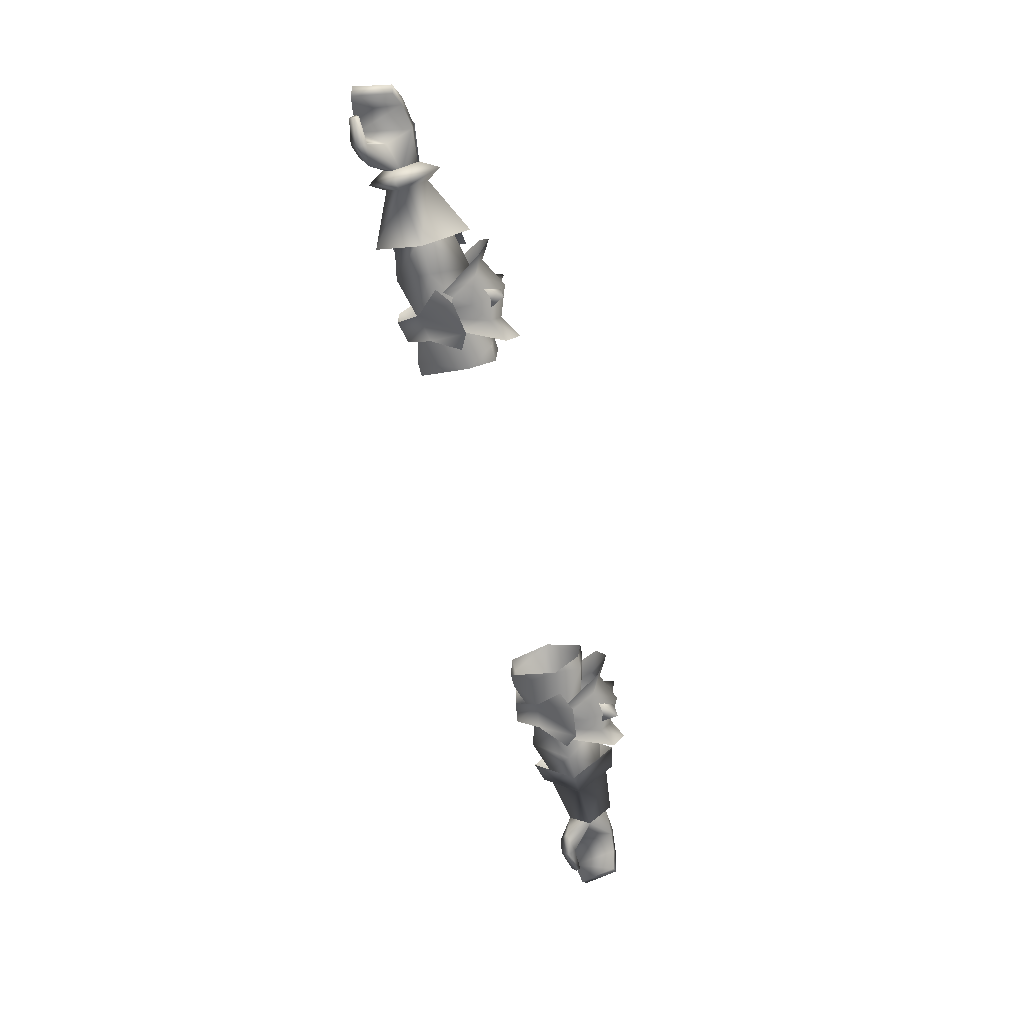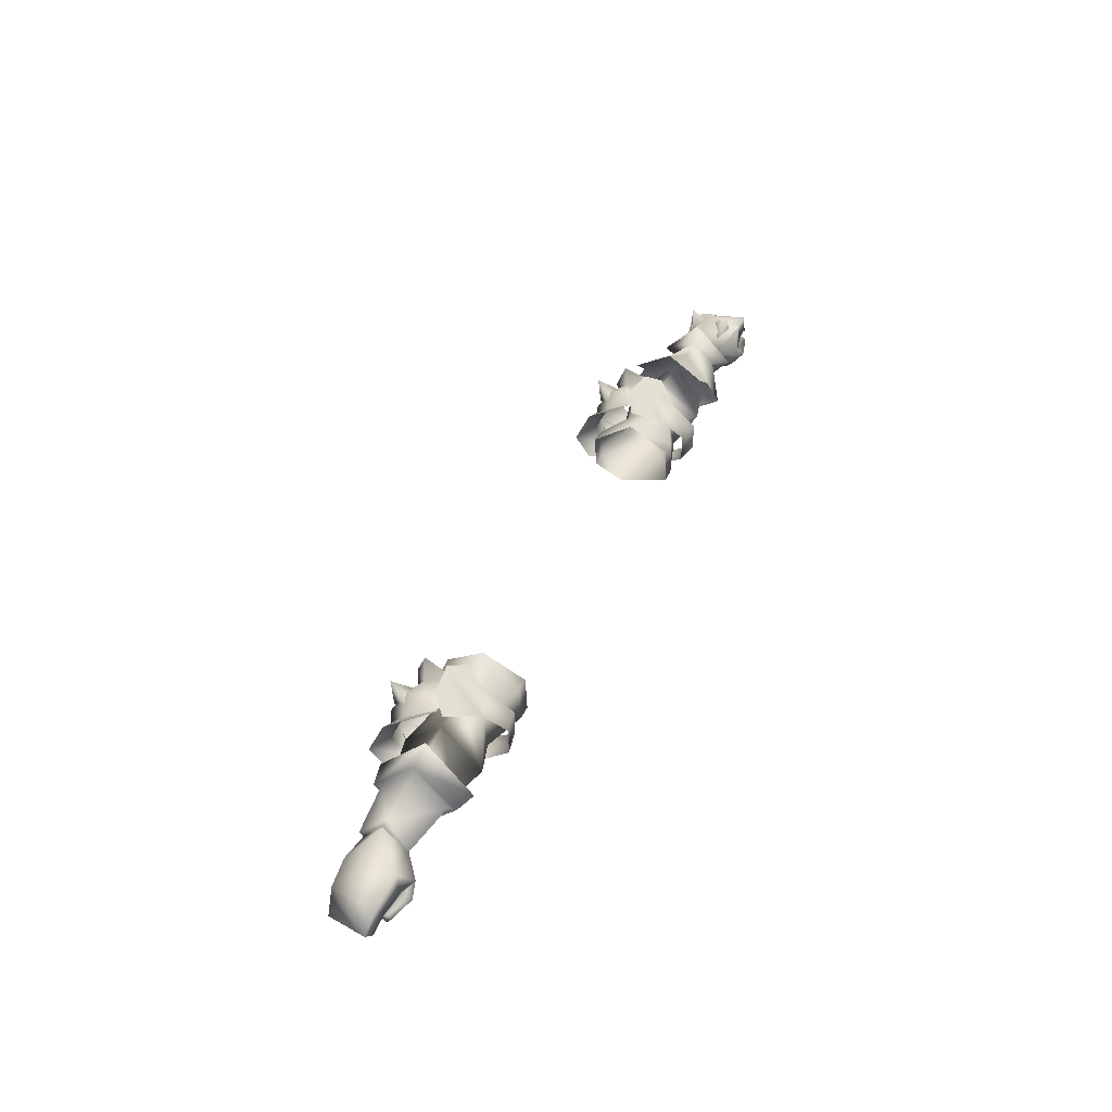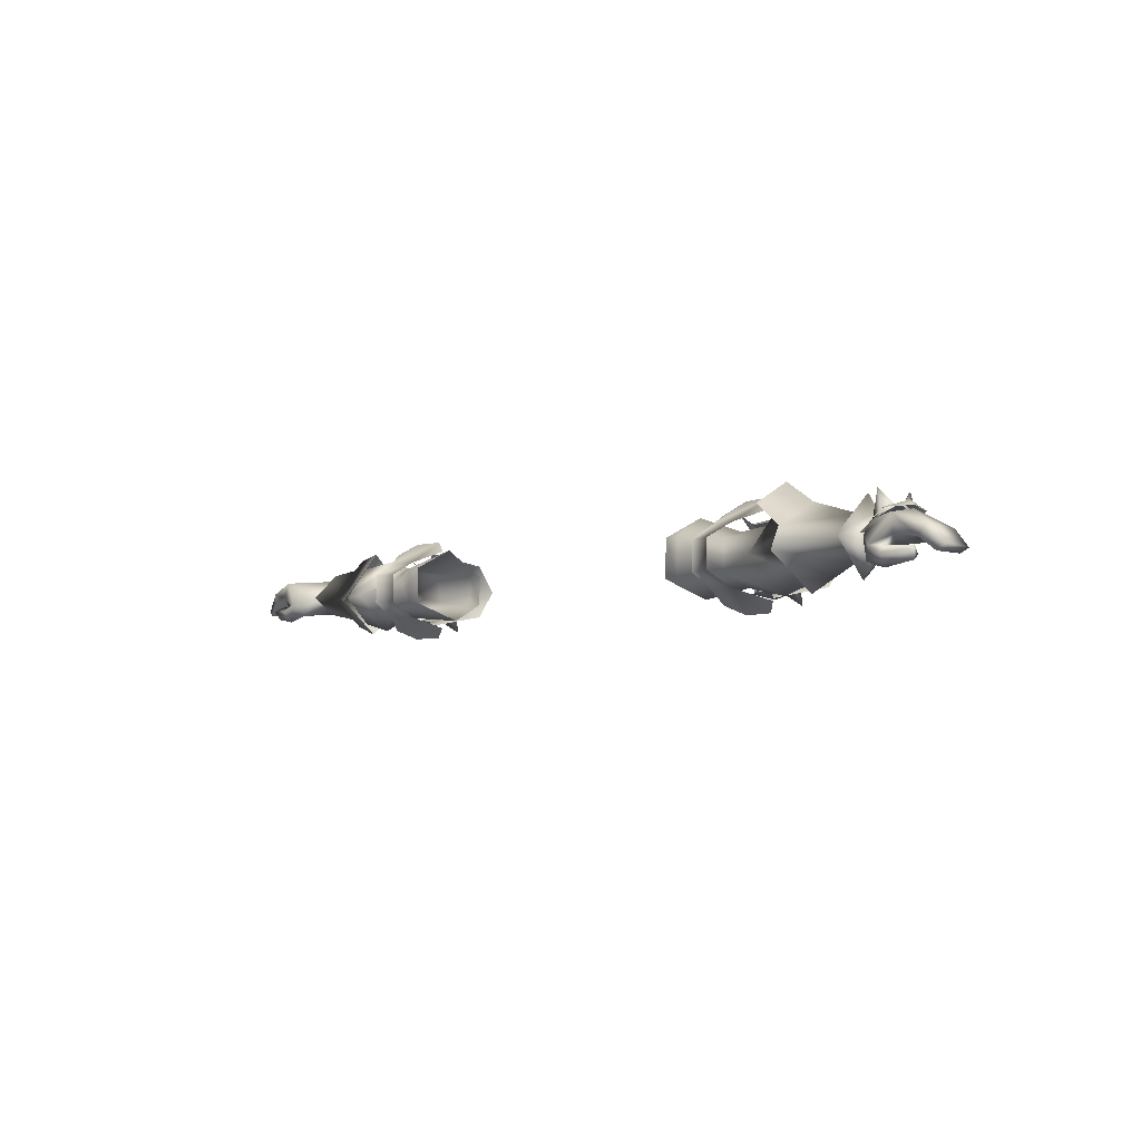
<metadata>
{"format":"obj","ext":"obj","renderer":"f3d","projection":"perspective","resolution":1024,"background":"white","views":[{"elev":-66.1,"azim":104.6,"up":"+Y"},{"elev":41.4,"azim":-66.9,"up":"+Y"},{"elev":-5.4,"azim":48.8,"up":"+Y"}]}
</metadata>
<code>
g mesh00
v 51.4 20.52 -9.231
v 42.22 24.11 -5.904
v 51.58 25.95 -2.16
v 42.22 24.11 -5.904
v 51.4 20.52 -9.231
v 42.97 19.02 -7.544
v 53.76 14.2 -2.16
v 45.82 15.97 -2.16
v 45.82 15.97 -2.16
v 53.76 14.2 -2.16
v 44.94 18.3 2.742
v 52.5 20.52 4.911
v 44.19 23.56 1.834
v 51.58 25.95 -2.16
v 44.32 25.3 -2.16
v 42.22 24.11 -5.904
f 1 2 3
f 4 5 6
f 6 5 7
f 6 7 8
f 9 10 11
f 11 10 12
f 11 12 13
f 13 12 14
f 13 14 15
f 15 14 16
v 75.13 17.7 3.419
v 79.18 17.79 2.636
v 79.1 16.51 4.07
v 72.25 22.3 0.7268
v 71.99 20.36 -1.715
v 75.13 17.7 3.419
v 79.18 17.79 2.636
v 75.13 17.7 3.419
v 71.99 20.36 -1.715
v 79.55 18.65 5.69
v 79.39 19.86 4.216
v 76.68 20.04 5.073
v 80.91 21.35 4.271
v 80.24 24.73 3.88
v 79.1 16.51 4.07
v 79.55 18.65 5.69
v 75.13 17.7 3.419
v 76.68 20.04 5.073
v 72.25 22.3 0.7268
v 80.24 24.73 3.88
v 72.34 24.84 -1.487
v 80.24 24.73 3.88
v 80.94 25.52 -0.59
v 79.44 23.04 -5.965
v 72.86 22.3 -4.893
v 79.11 20.93 -5.665
v 77.57 21.2 -0.4009
v 79.18 17.79 2.636
v 79.44 23.04 -5.965
v 83.74 21.03 -5.074
v 79.11 20.93 -5.665
v 80.91 21.35 4.271
v 77.57 21.2 -0.4009
v 79.39 19.86 4.216
v 79.18 17.79 2.636
v 72.88 25.97 -2.069
v 72.77 22.47 1.868
v 79.27 25.5 4.337
v 79.27 25.5 4.337
v 79.19 27.16 -1.982
v 72.88 25.97 -2.069
v 79.27 25.66 -5.912
v 72.77 22.31 -5.176
f 17 18 19
f 20 21 22
f 23 24 25
f 26 27 28
f 28 27 29
f 28 29 30
f 31 32 33
f 33 32 34
f 33 34 35
f 35 34 36
f 35 36 37
f 38 39 37
f 37 39 40
f 37 40 41
f 41 40 42
f 41 42 25
f 25 42 43
f 25 43 44
f 45 46 47
f 47 46 48
f 47 48 49
f 49 48 50
f 49 50 51
f 52 53 54
f 55 56 57
f 57 56 58
f 57 58 59
v 59.15 20.52 7.017
v 60.53 16.23 -2.16
v 59.27 14.17 -2.16
v 48.34 16.31 -10.44
v 43.86 16.43 -10.93
v 46.34 13.61 -14.34
v 46.43 18.66 -13.83
v 48.34 25.55 -10.44
v 46.43 23.2 -13.83
v 46.34 28.25 -14.34
v 43.86 25.43 -10.93
v 43.71 15.28 -5.27
v 41.94 14.22 -4.12
v 41.57 16.7 -10.43
v 45.85 15.64 -3.902
v 46.07 14.4 -7.996
v 48.12 15.28 -5.023
v 50.66 16.7 -9.901
v 41.57 25.42 -10.43
v 43.71 26.84 -5.27
v 46.07 27.72 -7.996
v 45.85 26.48 -3.902
v 48.12 26.84 -5.023
v 69.35 18.17 -0.8342
v 69.05 21.83 -5.849
v 70.84 21.94 -8.607
v 72.88 25.97 -2.069
v 72.77 22.31 -5.176
v 72.77 22.47 1.868
v 72.92 18.63 -0.86
v 72.77 22.31 -5.176
v 69.22 25.95 -2.119
v 69.05 21.83 -5.849
v 58.38 24.6 -8.867
v 53.76 14.2 -2.16
v 60.53 16.23 -2.16
v 52.5 20.52 4.911
v 59.27 14.17 -2.16
v 60.53 16.23 -2.16
v 58.47 20.52 -11.03
v 60.54 20.52 -7.499
v 59.83 26.66 -2.16
v 54.23 32.49 -2.16
v 53.88 28.51 -8.878
v 58.38 24.6 -8.867
v 71.03 29.06 -2.094
v 69.22 25.95 -2.119
v 70.85 22.07 5.152
v 59.83 26.66 -2.16
v 60.54 20.52 -7.499
v 51.4 20.52 -9.231
v 60.53 16.23 -2.16
v 53.76 14.2 -2.16
v 51.4 27.59 -2.16
v 51.58 25.95 -2.16
v 53.88 28.51 -8.878
v 54.23 32.49 -2.16
v 61.03 28.51 -0.9512
v 53.88 28.51 4.558
v 58.72 24.6 4.67
v 69.35 18.17 -0.8342
v 59.27 14.17 -2.16
v 58.47 20.52 -11.03
v 71.15 15.4 -0.5972
v 72.92 18.63 -0.86
v 46.3 15.63 -12.09
v 46.45 21.06 -14.63
v 52.13 21.06 -11.71
v 46.3 25.96 -12.09
v 50.66 25.42 -9.901
v 49.75 28.58 -3.683
v 54.54 26.55 -11.69
v 55.79 21.06 -13.98
v 54.54 16.13 -11.69
v 49.75 14.22 -3.683
v 37.11 16.13 -12.49
v 35.84 21.06 -14.79
v 40.37 21.06 -12.31
v 37.11 26.15 -12.49
v 41.94 28.58 -4.12
v 59.86 20.52 3.271
v 58.72 24.6 4.67
v 53.88 28.51 4.558
v 72.77 22.47 1.868
v 59.86 20.52 3.271
v 69.08 22.2 2.229
v 59.27 14.17 -2.16
v 69.35 18.17 -0.8342
v 59.15 20.52 7.017
v 69.08 22.2 2.229
f 60 61 62
f 63 64 65
f 65 64 66
f 65 66 63
f 67 68 69
f 69 68 70
f 69 70 67
f 71 72 73
f 74 75 76
f 76 75 77
f 78 79 80
f 80 79 81
f 80 81 82
f 83 84 85
f 86 87 85
f 88 89 90
f 91 92 93
f 94 95 96
f 97 98 99
f 99 98 100
f 99 100 101
f 102 103 101
f 101 103 104
f 101 104 99
f 105 106 107
f 108 109 110
f 110 109 111
f 110 111 112
f 96 113 114
f 115 116 117
f 117 116 118
f 117 118 119
f 120 121 92
f 92 121 122
f 92 122 93
f 123 124 107
f 75 125 77
f 77 125 126
f 77 126 127
f 127 126 128
f 127 128 129
f 130 131 129
f 129 131 132
f 129 132 127
f 127 132 133
f 127 133 77
f 77 133 134
f 77 134 76
f 72 135 73
f 73 135 136
f 73 136 137
f 137 136 138
f 137 138 78
f 78 138 139
f 78 139 79
f 61 60 140
f 140 60 141
f 140 141 101
f 101 141 142
f 101 142 102
f 124 143 107
f 107 143 86
f 107 86 105
f 105 86 85
f 105 85 106
f 106 85 84
f 95 144 96
f 96 144 108
f 96 108 113
f 113 108 110
f 113 110 114
f 87 124 85
f 85 124 123
f 85 123 83
f 83 123 107
f 83 107 145
f 145 107 106
f 146 147 148
f 148 147 149
f 148 149 119
f 119 149 91
f 119 91 117
f 117 91 93
f 117 93 115
f 74 71 75
f 75 71 73
f 75 73 125
f 125 73 137
f 125 137 126
f 126 137 78
f 126 78 128
f 128 78 80
f 128 80 129
f 129 80 82
f 129 82 130
v -45.82 15.97 -2.16
v -53.76 13.8 -2.16
v -51.4 20.52 -9.593
v -52.5 20.52 5.256
v -53.76 13.8 -2.16
v -44.94 18.3 2.742
v -45.82 15.97 -2.16
v -44.94 18.3 2.742
v -44.19 23.56 1.834
v -52.5 20.52 5.256
v -44.32 25.3 -2.16
v -51.58 27.09 -2.16
v -42.22 24.11 -5.904
v -42.97 19.02 -7.544
v -45.82 15.97 -2.16
f 150 151 152
f 153 154 155
f 155 154 156
f 157 158 159
f 159 158 160
f 159 160 161
f 161 160 162
f 161 162 152
f 152 162 163
f 152 163 164
v -73.46 18.13 -2.118
v -77.56 21.19 -0.4009
v -79.1 20.93 -5.665
v -80.39 24.8 -1.307
v -86.61 22.86 3.117
v -80.51 24.72 3.88
v -74.7 17.7 3.419
v -73.46 18.13 -2.118
v -73.13 21.37 2.088
v -84.2 17.35 3.481
v -79.09 16.51 4.07
v -84.25 18.86 4.592
v -72.94 24.98 -2.428
v -80.39 24.8 -1.307
v -80.51 24.72 3.88
v -72.83 21.65 -5.783
v -79.43 23.03 -5.965
v -72.94 24.98 -2.428
v -80.39 24.8 -1.307
v -77.56 21.19 -0.4009
v -73.46 18.13 -2.118
v -79.17 17.79 2.636
v -74.7 17.7 3.419
v -79.09 16.51 4.07
v -81.18 21.35 4.271
v -79.66 19.85 4.216
v -76.95 20.04 5.073
v -79.54 18.65 5.69
v -84.2 17.35 3.481
v -84.25 18.86 4.592
v -84.28 18.25 2.701
v -84.33 19.58 3.527
v -81.18 21.35 4.271
v -76.95 20.04 5.073
v -80.51 24.72 3.88
v -73.13 21.37 2.088
v -72.94 24.98 -2.428
v -79.1 20.93 -5.665
v -83.74 21.03 -5.074
v -84.83 22.49 -5.347
v -79.17 17.79 2.636
v -79.66 19.85 4.216
v -77.56 21.19 -0.4009
v -81.18 21.35 4.271
v -79.1 20.93 -5.665
v -85.03 20.81 3.865
v -83.74 21.03 -5.074
v -84.33 19.58 3.527
v -79.54 18.65 5.69
v -79.09 16.51 4.07
v -76.95 20.04 5.073
v -74.7 17.7 3.419
v -73.13 21.37 2.088
v -86.61 22.86 3.117
v -80.39 24.8 -1.307
v -84.83 22.49 -5.347
v -79.43 23.03 -5.965
v -79.1 20.93 -5.665
v -72.83 21.65 -5.783
v -73.46 18.13 -2.118
f 165 166 167
f 168 169 170
f 171 172 173
f 174 175 176
f 177 178 179
f 180 181 182
f 182 181 183
f 184 185 186
f 186 185 187
f 186 187 188
f 189 190 191
f 191 190 192
f 193 194 195
f 195 194 196
f 197 198 199
f 199 198 200
f 199 200 201
f 202 203 204
f 205 206 207
f 207 206 208
f 207 208 209
f 209 208 210
f 209 210 211
f 212 176 213
f 213 176 214
f 213 214 215
f 215 214 216
f 215 216 217
f 218 219 220
f 220 219 221
f 220 221 222
f 222 221 223
f 222 223 224
v -48.12 15.28 -5.023
v -49.75 14.22 -3.683
v -50.66 16.7 -9.901
v -50.66 25.42 -9.901
v -48.12 26.84 -5.023
v -46.07 27.72 -7.996
v -45.85 26.48 -3.902
v -43.71 26.84 -5.27
v -46.43 23.2 -13.83
v -48.34 25.55 -10.44
v -46.34 28.25 -14.34
v -43.86 25.43 -10.93
v -46.43 18.66 -13.83
v -43.86 16.43 -10.93
v -46.34 13.61 -14.34
v -48.34 16.31 -10.44
v -58.41 13.32 -2.16
v -57.61 20.52 -10.92
v -60.54 20.52 -7.499
v -59.86 20.52 3.271
v -60.53 15.39 -2.16
v -53.76 13.8 -2.16
v -62.42 21.02 -8.363
v -72.8 21.59 -6.908
v -72.02 26.02 -2.118
v -45.85 15.64 -3.902
v -46.07 14.4 -7.996
v -43.71 15.28 -5.27
v -41.57 16.7 -10.43
v -72.94 24.98 -2.428
v -72.8 21.59 -6.908
v -60.54 20.52 -7.499
v -61.17 26.66 -2.16
v -51.4 27.59 -2.16
v -52.5 20.52 5.256
v -72.94 24.98 -2.428
v -72.8 21.59 -6.908
v -73.46 18.13 -2.118
v -73.13 21.37 2.088
v -72.02 26.02 -2.118
v -61.17 26.66 -2.16
v -60.54 20.52 -7.499
v -57.75 29.48 -2.16
v -57.61 20.52 -10.92
v -46.3 16.16 -12.09
v -46.45 21.06 -14.63
v -40.37 21.06 -12.31
v -46.3 25.96 -12.09
v -41.57 25.42 -10.43
v -60.53 15.39 -2.16
v -59.86 20.52 3.271
v -57.16 19.68 5.942
v -61.17 26.66 -2.16
v -57.75 29.48 -2.16
v -54.54 16.13 -11.69
v -55.79 21.06 -13.98
v -52.13 21.06 -11.71
v -54.54 26.15 -11.69
v -49.75 28.58 -3.683
v -51.58 27.09 -2.16
v -51.4 20.52 -9.593
v -53.76 13.8 -2.16
v -60.53 15.39 -2.16
v -61.81 27.02 -2.2
v -62.24 21.02 3.66
v -62.11 15.99 -2.2
v -73.46 18.13 -2.118
v -62.42 21.02 -8.363
v -72.8 21.59 -6.908
v -62.37 20.8 -9.782
v -57.61 20.52 -10.92
v -63.14 14.92 -2.16
v -58.41 13.32 -2.16
v -61.93 20.8 5.069
v -57.16 19.68 5.942
v -62.45 28.43 -2.16
v -57.75 29.48 -2.16
v -61.81 27.02 -2.2
v -62.45 28.43 -2.16
v -62.37 20.8 -9.782
v -57.75 29.48 -2.16
v -57.61 20.52 -10.92
v -41.94 28.58 -4.12
v -37.11 26.15 -12.49
v -35.84 21.06 -14.79
v -37.11 16.13 -12.49
v -41.94 14.22 -4.12
f 225 226 227
f 228 229 230
f 230 229 231
f 230 231 232
f 233 234 235
f 235 234 236
f 235 236 233
f 237 238 239
f 239 238 240
f 239 240 237
f 241 242 243
f 244 245 246
f 247 248 249
f 250 251 252
f 252 251 253
f 254 249 255
f 256 257 258
f 258 257 244
f 258 244 259
f 259 244 246
f 260 261 262
f 263 264 254
f 265 266 267
f 267 266 268
f 251 269 253
f 253 269 270
f 253 270 271
f 271 270 272
f 271 272 273
f 243 274 241
f 241 274 275
f 241 275 276
f 276 275 277
f 276 277 278
f 226 279 227
f 227 279 280
f 227 280 281
f 281 280 282
f 281 282 228
f 228 282 283
f 228 283 229
f 259 284 258
f 258 284 285
f 258 285 256
f 256 285 286
f 256 286 287
f 288 264 289
f 289 264 263
f 289 263 290
f 290 263 291
f 290 291 292
f 292 291 293
f 294 295 296
f 296 295 297
f 296 297 298
f 298 297 299
f 298 299 300
f 300 299 301
f 292 294 290
f 290 294 296
f 290 296 289
f 289 296 298
f 289 298 288
f 288 298 300
f 249 302 247
f 247 302 303
f 247 303 304
f 304 303 305
f 304 305 306
f 307 308 273
f 273 308 309
f 273 309 271
f 271 309 310
f 271 310 253
f 253 310 311
f 253 311 252
f 250 225 251
f 251 225 227
f 251 227 269
f 269 227 281
f 269 281 270
f 270 281 228
f 270 228 272
f 272 228 230
f 272 230 273
f 273 230 232
f 273 232 307
v -47.83 11.96 -5.106
v -46.16 15.77 2.233
v -50.79 13.66 -2.496
v -36.72 24.71 4.986
v -44.19 23.56 1.834
v -36.62 17.99 5.187
v -44.32 25.3 -2.16
v -34.28 28.49 -2.696
v -36.16 23.6 -9.723
v -44.94 18.3 2.742
v -45.82 15.97 -2.16
v -33.92 14.89 -4.22
v -33.63 23.56 -9.869
v -33.14 18.17 -9.301
v -36.1 18.15 -9.155
v -33.92 14.89 -4.22
v -40.75 15.77 1.347
v -45.11 18.41 6.75
v -38.24 28.65 -4.157
v -41.68 30.86 -5.936
v -40.75 26.35 1.347
v -50.79 28.65 -2.496
v -46.16 26.35 2.233
v -47.83 30.86 -5.106
v -41.68 11.96 -5.936
v -38.24 13.66 -4.157
v -45.82 15.97 -2.16
v -42.97 19.02 -7.544
v -42.22 24.11 -5.904
v -33.83 17.9 5.168
v -33.99 24.65 4.932
v -40.78 18.41 5.872
v -40.78 23.71 5.872
v -45.11 23.71 6.75
f 312 313 314
f 315 316 317
f 318 319 320
f 316 321 317
f 317 321 322
f 317 322 323
f 319 324 320
f 320 324 325
f 320 325 326
f 326 325 327
f 313 328 329
f 330 331 332
f 333 334 335
f 313 312 328
f 328 312 336
f 328 336 337
f 327 338 326
f 326 338 339
f 326 339 320
f 320 339 340
f 320 340 318
f 323 341 317
f 317 341 342
f 317 342 315
f 315 342 319
f 315 319 316
f 316 319 318
f 328 343 329
f 329 343 344
f 329 344 345
f 345 344 332
f 345 332 334
f 334 332 331
f 334 331 335
v 36.62 17.99 5.187
v 33.83 17.9 5.168
v 33.92 14.89 -4.22
v 42.97 19.02 -7.544
v 36.1 18.15 -9.155
v 36.16 23.6 -9.723
v 36.1 18.15 -9.155
v 33.14 18.17 -9.301
v 33.63 23.56 -9.869
v 34.28 28.49 -2.696
v 47.83 30.86 -5.106
v 41.68 30.86 -5.936
v 40.75 26.35 1.347
v 38.24 28.65 -4.157
v 41.68 11.96 -5.936
v 47.83 11.96 -5.106
v 46.16 15.77 2.233
v 50.79 13.66 -2.496
v 45.82 15.97 -2.16
v 33.92 14.89 -4.22
v 33.99 24.65 4.932
v 36.72 24.71 4.986
v 50.79 28.65 -2.496
v 46.16 26.35 2.233
v 45.11 23.71 6.75
v 40.78 23.71 5.872
v 40.78 18.41 5.872
v 38.24 13.66 -4.157
v 40.75 15.77 1.347
v 45.11 18.41 6.75
v 45.82 15.97 -2.16
v 44.94 18.3 2.742
v 44.19 23.56 1.834
v 44.32 25.3 -2.16
v 42.22 24.11 -5.904
f 346 347 348
f 349 350 351
f 352 353 351
f 351 353 354
f 351 354 355
f 356 357 358
f 358 357 359
f 360 361 362
f 362 361 363
f 349 364 350
f 350 364 365
f 350 365 353
f 347 346 366
f 366 346 367
f 366 367 355
f 368 356 369
f 369 356 358
f 369 358 370
f 370 358 371
f 370 371 372
f 373 360 374
f 374 360 362
f 374 362 372
f 372 362 375
f 372 375 370
f 348 376 346
f 346 376 377
f 346 377 367
f 367 377 378
f 367 378 355
f 355 378 379
f 355 379 351
f 351 379 380
f 351 380 349
v 79.18 17.79 2.636
v 84.21 17.36 3.481
v 79.1 16.51 4.07
v 89.38 19.52 2.538
v 85.03 20.81 3.865
v 87.95 18.43 3.132
v 89.38 19.52 2.538
v 87.95 18.43 3.132
v 87.94 19.39 -4.521
v 86.5 18.61 -4.281
v 83.74 21.03 -5.074
v 85.03 20.81 3.865
v 80.91 21.35 4.271
v 84.29 18.25 2.701
v 84.34 19.59 3.527
v 84.21 17.36 3.481
v 84.26 18.87 4.592
v 79.1 16.51 4.07
v 84.21 17.36 3.481
v 79.55 18.65 5.69
v 84.26 18.87 4.592
v 79.39 19.86 4.216
v 84.34 19.59 3.527
v 79.39 19.86 4.216
v 77.69 26.23 -2.198
v 77.69 24.88 -5.607
v 76.63 28.89 -5.216
v 74.52 24.63 -3.903
v 77.69 26.23 -2.198
v 77.65 26.23 -0.6618
v 74.47 24.37 1.042
v 76.59 28.89 2.356
v 77.65 24.88 2.747
v 77.65 26.23 -0.6618
v 79.27 25.5 4.337
v 79.96 26.29 -1.944
v 79.19 27.16 -1.982
v 79.27 25.66 -5.912
v 86.62 22.86 3.117
v 87.94 19.39 -4.521
v 84.84 22.49 -5.347
v 80.91 21.35 4.271
v 80.24 24.73 3.88
v 80.94 25.52 -0.59
v 79.44 23.04 -5.965
f 381 382 383
f 384 385 386
f 387 388 389
f 389 388 390
f 391 392 393
f 394 395 396
f 396 395 397
f 398 399 400
f 400 399 401
f 400 401 402
f 402 401 403
f 382 381 394
f 394 381 404
f 394 404 395
f 405 406 407
f 407 406 408
f 407 408 409
f 410 411 412
f 412 411 413
f 412 413 414
f 415 416 417
f 417 416 418
f 385 384 419
f 419 384 420
f 419 420 421
f 421 420 390
f 421 390 391
f 391 390 388
f 391 388 392
f 422 385 423
f 423 385 419
f 423 419 424
f 424 419 421
f 424 421 425
f 425 421 391
v -86.61 22.86 3.117
v -89.38 19.51 2.538
v -87.94 18.43 3.132
v -86.49 18.61 -4.281
v -87.94 19.39 -4.521
v -84.83 22.49 -5.347
v -79.66 19.85 4.216
v -84.33 19.58 3.527
v -79.54 18.65 5.69
v -79.66 19.85 4.216
v -79.17 17.79 2.636
v -84.28 18.25 2.701
v -79.09 16.51 4.07
v -84.2 17.35 3.481
v -85.03 20.81 3.865
v -81.18 21.35 4.271
v -80.51 24.72 3.88
v -87.94 18.43 3.132
v -86.49 18.61 -4.281
v -83.74 21.03 -5.074
v -85.03 20.81 3.865
v -87.94 18.43 3.132
v -87.94 19.39 -4.521
v -89.38 19.51 2.538
v -84.28 18.25 2.701
v -84.33 19.58 3.527
v -79.66 19.85 4.216
f 426 427 428
f 429 430 431
f 432 433 434
f 435 436 437
f 437 436 438
f 437 438 439
f 428 440 426
f 426 440 441
f 426 441 442
f 427 430 443
f 443 430 444
f 431 445 429
f 429 445 446
f 429 446 447
f 448 449 431
f 431 449 426
f 450 451 452

</code>
